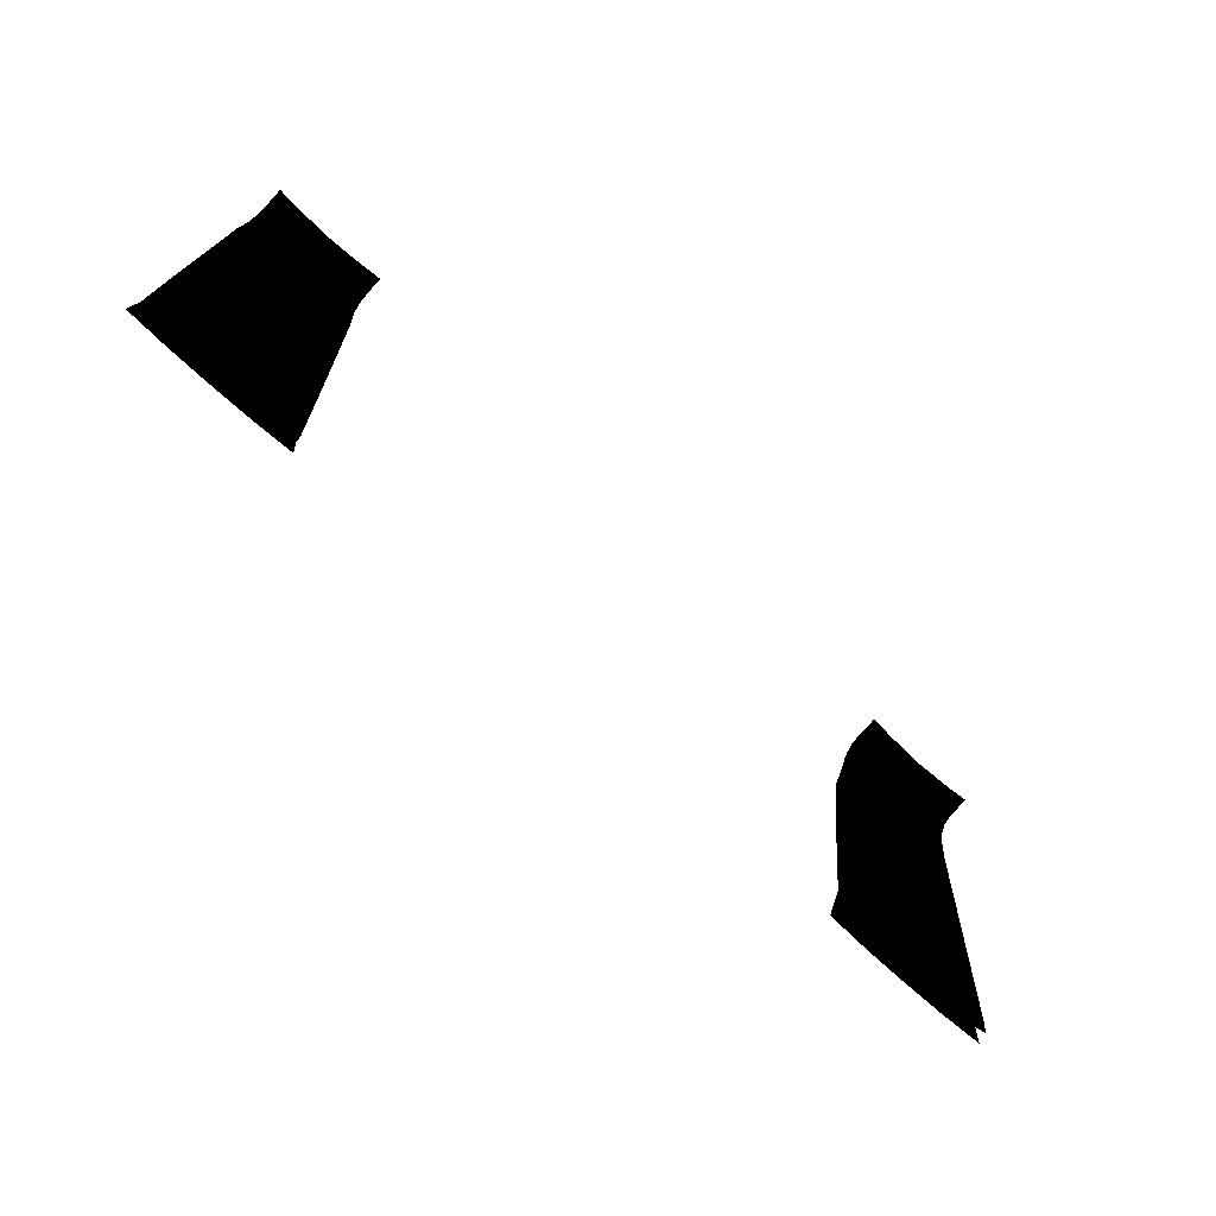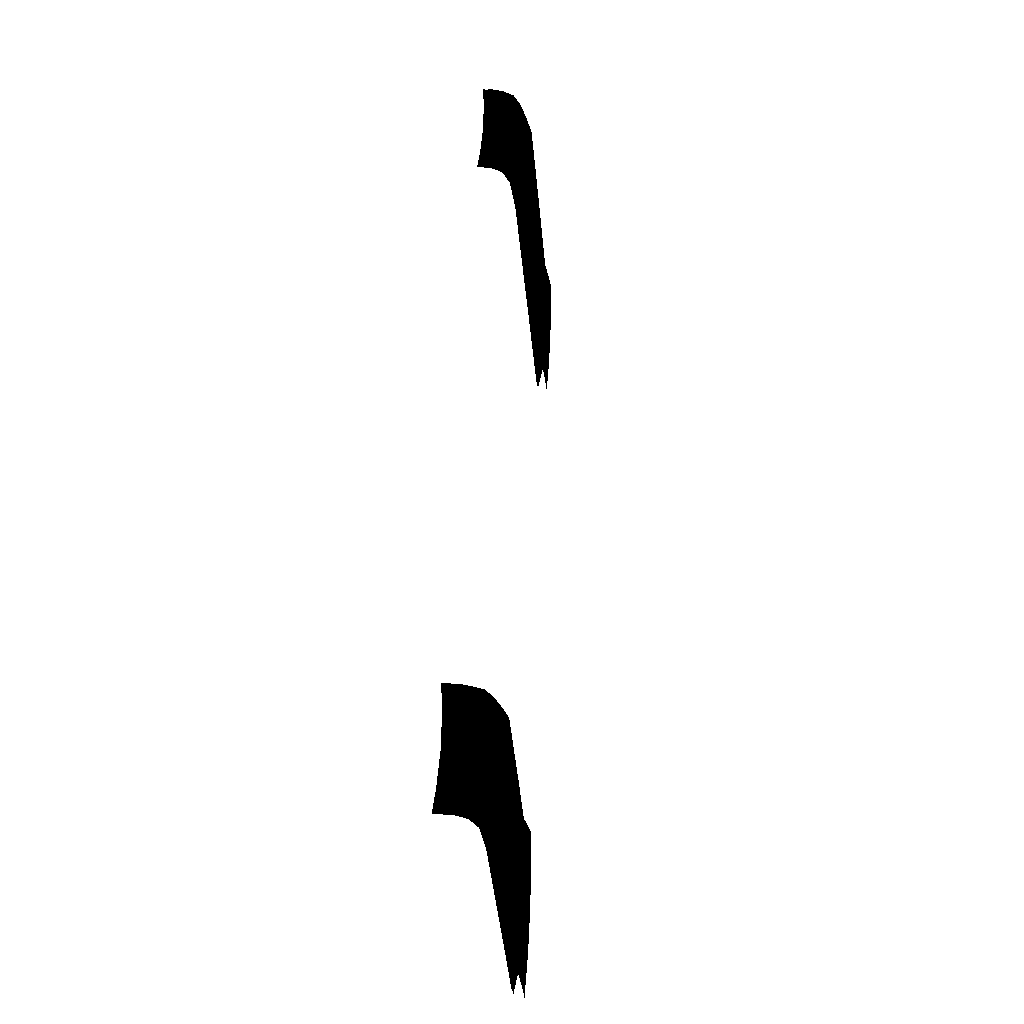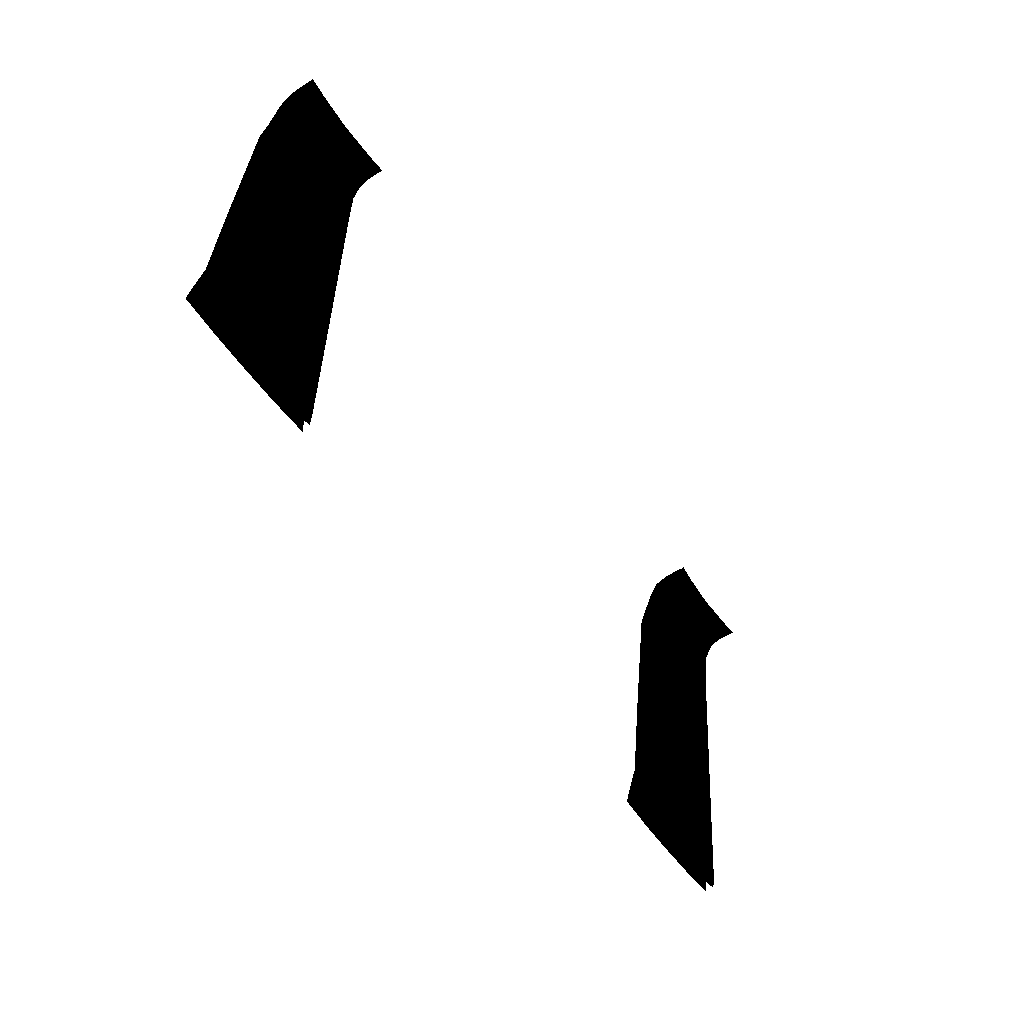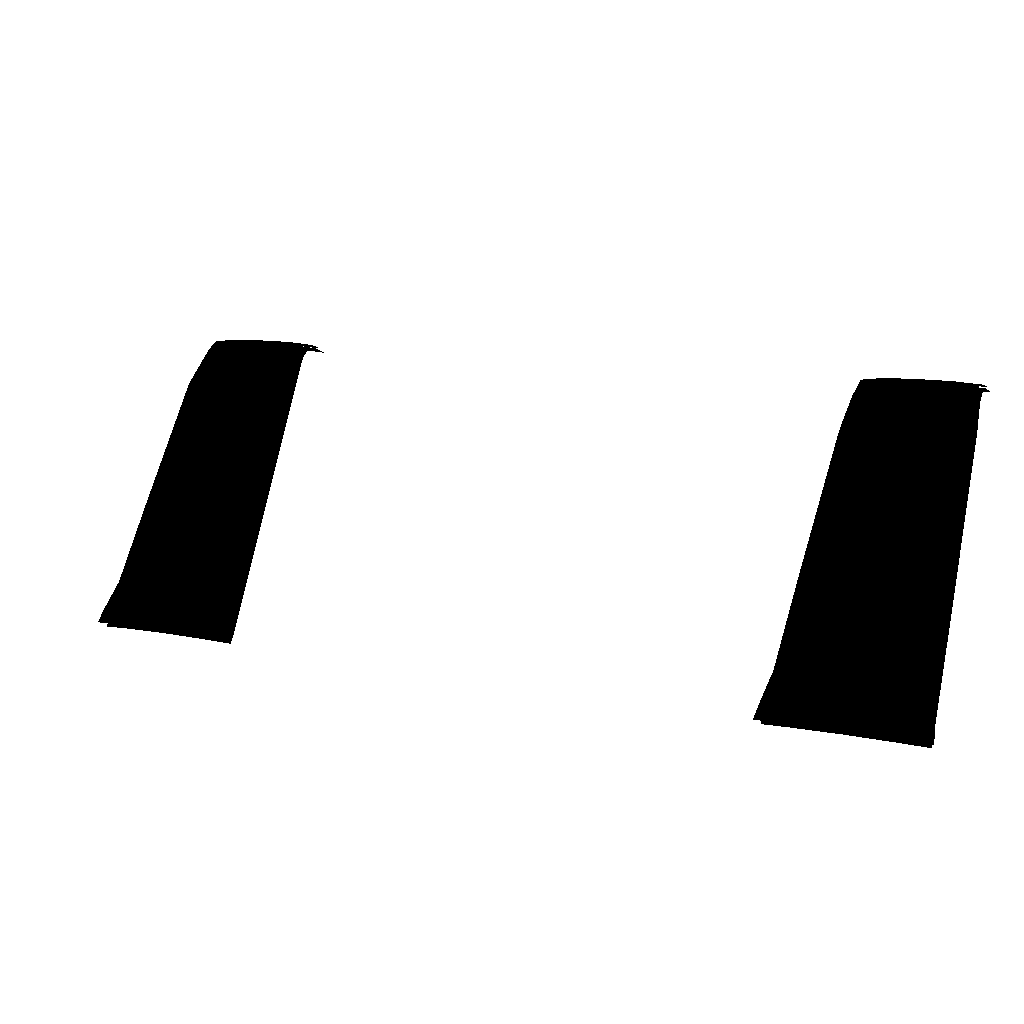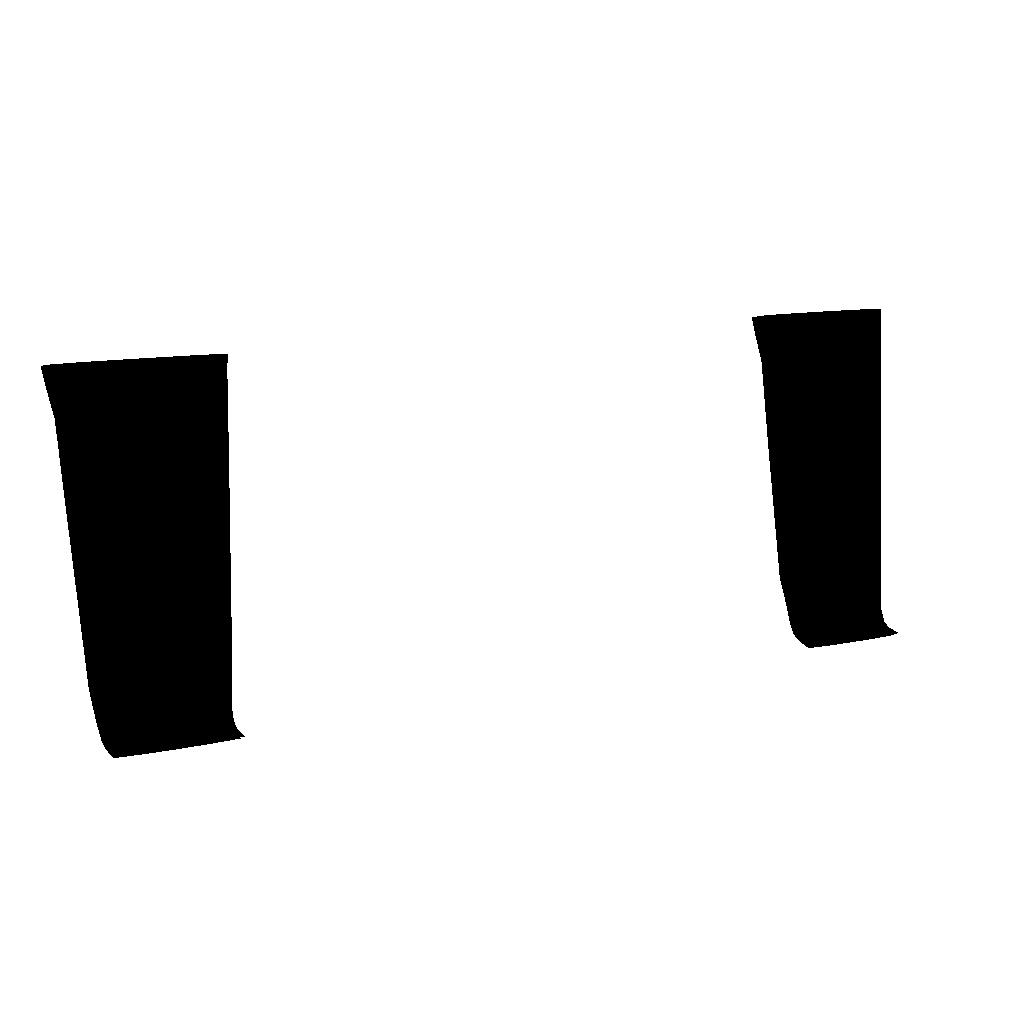
<metadata>
{"format":"obj","ext":"obj","renderer":"f3d","projection":"perspective","resolution":1024,"background":"white","views":[{"elev":-71.8,"azim":110.4,"up":"+Y"},{"elev":55.1,"azim":-114.6,"up":"+Y"},{"elev":-49.8,"azim":94.9,"up":"+Y"},{"elev":77.4,"azim":11.9,"up":"+Z"},{"elev":-79.6,"azim":0.8,"up":"+Z"}]}
</metadata>
<code>
v -1.28e+04 1311 1.212e+04
v -1.282e+04 1365 1.211e+04
v -1.282e+04 1311 1.211e+04
v -1.279e+04 1365 1.212e+04
v -1.277e+04 1365 1.213e+04
v -1.277e+04 1419 1.213e+04
v -1.275e+04 1419 1.214e+04
v -1.275e+04 1439 1.213e+04
v -1.273e+04 1439 1.214e+04
v -1.275e+04 1454 1.213e+04
v -1.273e+04 1453 1.213e+04
v -1.275e+04 1462 1.212e+04
v -1.273e+04 1462 1.213e+04
v -1.274e+04 1467 1.211e+04
v -1.272e+04 1466 1.212e+04
v -1.274e+04 1470 1.21e+04
v -1.272e+04 1469 1.211e+04
v -1.329e+04 1315 1.187e+04
v -1.331e+04 1369 1.186e+04
v -1.332e+04 1315 1.186e+04
v -1.329e+04 1369 1.187e+04
v -1.327e+04 1369 1.188e+04
v -1.327e+04 1424 1.188e+04
v -1.325e+04 1424 1.189e+04
v -1.325e+04 1444 1.188e+04
v -1.322e+04 1443 1.189e+04
v -1.324e+04 1458 1.188e+04
v -1.322e+04 1457 1.189e+04
v -1.324e+04 1467 1.187e+04
v -1.322e+04 1466 1.188e+04
v -1.324e+04 1471 1.187e+04
v -1.322e+04 1470 1.188e+04
v -1.323e+04 1473 1.185e+04
v -1.321e+04 1473 1.186e+04
v -1.28e+04 1247 1.212e+04
v -1.283e+04 1247 1.211e+04
v -1.277e+04 1311 1.213e+04
v -1.275e+04 1365 1.214e+04
v -1.273e+04 1419 1.214e+04
v -1.281e+04 1419 1.21e+04
v -1.279e+04 1419 1.211e+04
v -1.279e+04 1439 1.211e+04
v -1.277e+04 1439 1.212e+04
v -1.277e+04 1454 1.212e+04
v -1.33e+04 1251 1.187e+04
v -1.332e+04 1251 1.186e+04
v -1.327e+04 1315 1.188e+04
v -1.325e+04 1369 1.189e+04
v -1.322e+04 1423 1.19e+04
v -1.322e+04 1369 1.19e+04
v -1.325e+04 1315 1.19e+04
v -1.327e+04 1251 1.189e+04
v -1.33e+04 1228 1.188e+04
v -1.333e+04 1228 1.186e+04
v -1.331e+04 1423 1.186e+04
v -1.329e+04 1424 1.187e+04
v -1.328e+04 1444 1.186e+04
v -1.327e+04 1444 1.187e+04
v -1.326e+04 1458 1.187e+04
v -1.281e+04 1212 1.213e+04
v -1.283e+04 1224 1.211e+04
v -1.283e+04 1212 1.211e+04
v -1.281e+04 1224 1.213e+04
v -1.278e+04 1224 1.214e+04
v -1.278e+04 1247 1.214e+04
v -1.275e+04 1224 1.215e+04
v -1.275e+04 1247 1.215e+04
v -1.273e+04 1247 1.216e+04
v -1.276e+04 1462 1.211e+04
v -1.279e+04 1454 1.211e+04
v -1.281e+04 1439 1.21e+04
v -1.322e+04 1315 1.191e+04
v -1.325e+04 1251 1.19e+04
v -1.325e+04 1228 1.19e+04
v -1.327e+04 1228 1.189e+04
v -1.325e+04 1216 1.191e+04
v -1.327e+04 1216 1.189e+04
v -1.326e+04 1467 1.186e+04
v -1.328e+04 1458 1.186e+04
v -1.33e+04 1443 1.185e+04
v -1.276e+04 1470 1.209e+04
v -1.276e+04 1467 1.211e+04
v -1.278e+04 1467 1.21e+04
v -1.278e+04 1462 1.21e+04
v -1.28e+04 1466 1.209e+04
v -1.28e+04 1462 1.209e+04
v -1.28e+04 1453 1.21e+04
v -1.325e+04 1474 1.184e+04
v -1.326e+04 1471 1.186e+04
v -1.328e+04 1471 1.185e+04
v -1.328e+04 1467 1.185e+04
v -1.329e+04 1470 1.184e+04
v -1.33e+04 1466 1.184e+04
v -1.33e+04 1457 1.185e+04
v -1.273e+04 1365 1.215e+04
v -1.275e+04 1311 1.214e+04
v -1.33e+04 1216 1.188e+04
v -1.333e+04 1216 1.186e+04
v -1.273e+04 1311 1.216e+04
v -1.279e+04 1469 1.207e+04
v -1.277e+04 1470 1.208e+04
v -1.275e+04 1212 1.216e+04
v -1.273e+04 1224 1.217e+04
v -1.272e+04 1212 1.217e+04
v -1.329e+04 1473 1.182e+04
v -1.327e+04 1474 1.183e+04
v -1.322e+04 1228 1.192e+04
v -1.322e+04 1216 1.192e+04
v -1.322e+04 1251 1.191e+04
v -1.278e+04 1212 1.214e+04
g polygon0
f 1 2 3
f 1 4 2
f 5 4 1
f 5 6 4
f 7 6 5
f 7 8 6
f 9 8 7
f 9 10 8
f 11 10 9
f 11 12 10
f 13 12 11
f 13 14 12
f 15 14 13
f 15 16 14
f 17 16 15
f 18 19 20
f 18 21 19
f 22 21 18
f 22 23 21
f 24 23 22
f 24 25 23
f 26 25 24
f 26 27 25
f 28 27 26
f 28 29 27
f 30 29 28
f 30 31 29
f 32 31 30
f 32 33 31
f 34 33 32
f 35 3 36
f 35 1 3
f 37 1 35
f 37 5 1
f 38 5 37
f 38 7 5
f 39 7 38
f 39 9 7
f 4 40 2
f 4 41 40
f 6 41 4
f 6 42 41
f 43 42 6
f 43 44 42
f 8 44 43
f 8 10 44
f 45 20 46
f 45 18 20
f 47 18 45
f 47 22 18
f 48 22 47
f 48 24 22
f 49 24 48
f 49 26 24
f 48 50 49
f 48 51 50
f 47 51 48
f 47 52 51
f 45 52 47
f 45 53 52
f 46 53 45
f 46 54 53
f 21 55 19
f 21 56 55
f 23 56 21
f 23 57 56
f 58 57 23
f 58 59 57
f 25 59 58
f 25 27 59
f 60 61 62
f 60 63 61
f 64 63 60
f 64 65 63
f 66 65 64
f 66 67 65
f 68 67 66
f 69 10 12
f 69 44 10
f 70 44 69
f 70 42 44
f 71 42 70
f 71 41 42
f 40 41 71
f 51 72 50
f 51 73 72
f 52 73 51
f 52 74 73
f 75 74 52
f 75 76 74
f 77 76 75
f 78 27 29
f 78 59 27
f 79 59 78
f 79 57 59
f 80 57 79
f 80 56 57
f 55 56 80
f 81 14 16
f 81 82 14
f 83 82 81
f 83 84 82
f 85 84 83
f 85 86 84
f 82 12 14
f 82 69 12
f 84 69 82
f 84 70 69
f 87 70 84
f 87 71 70
f 88 31 33
f 88 89 31
f 90 89 88
f 90 91 89
f 92 91 90
f 92 93 91
f 89 29 31
f 89 78 29
f 91 78 89
f 91 79 78
f 94 79 91
f 94 80 79
f 38 95 39
f 38 96 95
f 37 96 38
f 37 65 96
f 35 65 37
f 97 54 98
f 97 53 54
f 75 53 97
f 75 52 53
f 67 96 65
f 67 99 96
f 68 99 67
f 83 100 85
f 83 101 100
f 81 101 83
f 63 36 61
f 63 35 36
f 65 35 63
f 102 66 64
f 102 103 66
f 104 103 102
f 90 105 92
f 90 106 105
f 88 106 90
f 107 76 108
f 107 74 76
f 109 74 107
f 110 64 60
f 110 102 64
f 73 109 72
f 73 74 109
f 99 95 96
f 43 6 8
f 86 87 84
f 103 68 66
f 58 23 25
f 77 75 97
f 93 94 91
v -1.281e+04 1211 1.212e+04
v -1.283e+04 1220 1.211e+04
v -1.283e+04 1211 1.211e+04
v -1.281e+04 1219 1.212e+04
v -1.278e+04 1220 1.214e+04
v -1.28e+04 1293 1.211e+04
v -1.277e+04 1293 1.213e+04
v -1.28e+04 1360 1.211e+04
v -1.277e+04 1360 1.213e+04
v -1.28e+04 1427 1.21e+04
v -1.277e+04 1427 1.212e+04
v -1.279e+04 1451 1.21e+04
v -1.277e+04 1451 1.212e+04
v -1.279e+04 1461 1.21e+04
v -1.276e+04 1461 1.211e+04
v -1.278e+04 1465 1.209e+04
v -1.276e+04 1465 1.21e+04
v -1.278e+04 1467 1.208e+04
v -1.275e+04 1467 1.209e+04
v -1.331e+04 1215 1.187e+04
v -1.332e+04 1223 1.185e+04
v -1.332e+04 1215 1.186e+04
v -1.331e+04 1224 1.187e+04
v -1.327e+04 1224 1.189e+04
v -1.33e+04 1298 1.186e+04
v -1.327e+04 1298 1.188e+04
v -1.33e+04 1365 1.186e+04
v -1.327e+04 1365 1.188e+04
v -1.329e+04 1432 1.186e+04
v -1.326e+04 1432 1.187e+04
v -1.329e+04 1456 1.185e+04
v -1.326e+04 1456 1.187e+04
v -1.329e+04 1465 1.185e+04
v -1.326e+04 1465 1.186e+04
v -1.328e+04 1469 1.184e+04
v -1.325e+04 1469 1.185e+04
v -1.327e+04 1471 1.183e+04
v -1.325e+04 1471 1.184e+04
v -1.273e+04 1467 1.21e+04
v -1.273e+04 1465 1.211e+04
v -1.274e+04 1461 1.212e+04
v -1.272e+04 1461 1.213e+04
v -1.272e+04 1451 1.213e+04
v -1.322e+04 1471 1.185e+04
v -1.323e+04 1469 1.187e+04
v -1.323e+04 1465 1.187e+04
v -1.322e+04 1465 1.188e+04
v -1.322e+04 1456 1.189e+04
v -1.274e+04 1451 1.213e+04
v -1.278e+04 1211 1.214e+04
v -1.274e+04 1219 1.215e+04
v -1.274e+04 1211 1.215e+04
v -1.272e+04 1211 1.216e+04
v -1.274e+04 1427 1.213e+04
v -1.272e+04 1427 1.214e+04
v -1.274e+04 1360 1.214e+04
v -1.272e+04 1360 1.214e+04
v -1.274e+04 1293 1.215e+04
v -1.327e+04 1215 1.189e+04
v -1.324e+04 1224 1.19e+04
v -1.324e+04 1215 1.19e+04
v -1.322e+04 1215 1.191e+04
v -1.323e+04 1456 1.188e+04
v -1.323e+04 1432 1.189e+04
v -1.322e+04 1432 1.189e+04
v -1.324e+04 1365 1.189e+04
v -1.322e+04 1365 1.19e+04
v -1.324e+04 1298 1.19e+04
v -1.272e+04 1465 1.212e+04
v -1.271e+04 1466 1.211e+04
v -1.321e+04 1469 1.187e+04
v -1.321e+04 1470 1.186e+04
v -1.281e+04 1427 1.209e+04
v -1.281e+04 1360 1.21e+04
v -1.28e+04 1451 1.209e+04
v -1.332e+04 1297 1.185e+04
v -1.282e+04 1293 1.21e+04
v -1.322e+04 1223 1.191e+04
v -1.322e+04 1297 1.19e+04
v -1.329e+04 1470 1.182e+04
v -1.329e+04 1469 1.183e+04
v -1.33e+04 1465 1.184e+04
v -1.33e+04 1456 1.184e+04
v -1.272e+04 1220 1.216e+04
v -1.272e+04 1293 1.215e+04
v -1.279e+04 1466 1.207e+04
v -1.28e+04 1465 1.208e+04
v -1.28e+04 1461 1.209e+04
v -1.331e+04 1365 1.185e+04
v -1.331e+04 1432 1.184e+04
g polygon1
f 111 112 113
f 111 114 112
f 115 114 111
f 115 116 114
f 117 116 115
f 117 118 116
f 119 118 117
f 119 120 118
f 121 120 119
f 121 122 120
f 123 122 121
f 123 124 122
f 125 124 123
f 125 126 124
f 127 126 125
f 127 128 126
f 129 128 127
f 130 131 132
f 130 133 131
f 134 133 130
f 134 135 133
f 136 135 134
f 136 137 135
f 138 137 136
f 138 139 137
f 140 139 138
f 140 141 139
f 142 141 140
f 142 143 141
f 144 143 142
f 144 145 143
f 146 145 144
f 146 147 145
f 148 147 146
f 127 149 129
f 127 150 149
f 151 150 127
f 151 152 150
f 153 152 151
f 146 154 148
f 146 155 154
f 156 155 146
f 156 157 155
f 158 157 156
f 125 151 127
f 125 159 151
f 123 159 125
f 123 121 159
f 160 115 111
f 160 161 115
f 162 161 160
f 162 163 161
f 159 153 151
f 159 164 153
f 121 164 159
f 121 119 164
f 164 165 153
f 164 166 165
f 119 166 164
f 119 117 166
f 166 167 165
f 166 168 167
f 117 168 166
f 117 115 168
f 169 134 130
f 169 170 134
f 171 170 169
f 171 172 170
f 144 156 146
f 144 173 156
f 142 173 144
f 142 140 173
f 173 158 156
f 173 174 158
f 140 174 173
f 140 138 174
f 174 175 158
f 174 176 175
f 138 176 174
f 138 136 176
f 176 177 175
f 176 178 177
f 136 178 176
f 136 134 178
f 179 150 152
f 179 149 150
f 180 149 179
f 181 155 157
f 181 154 155
f 182 154 181
f 118 183 184
f 118 120 183
f 122 183 120
f 122 185 183
f 133 186 131
f 133 135 186
f 114 187 112
f 114 116 187
f 188 170 172
f 188 189 170
f 190 145 147
f 190 191 145
f 191 143 145
f 191 192 143
f 192 141 143
f 192 193 141
f 194 161 163
f 194 195 161
f 196 126 128
f 196 197 126
f 197 124 126
f 197 198 124
f 198 122 124
f 198 185 122
f 161 168 115
f 161 195 168
f 170 178 134
f 170 189 178
f 116 184 187
f 116 118 184
f 135 199 186
f 135 137 199
f 137 200 199
f 137 139 200
f 141 200 139
f 141 193 200
f 195 167 168
f 189 177 178

</code>
